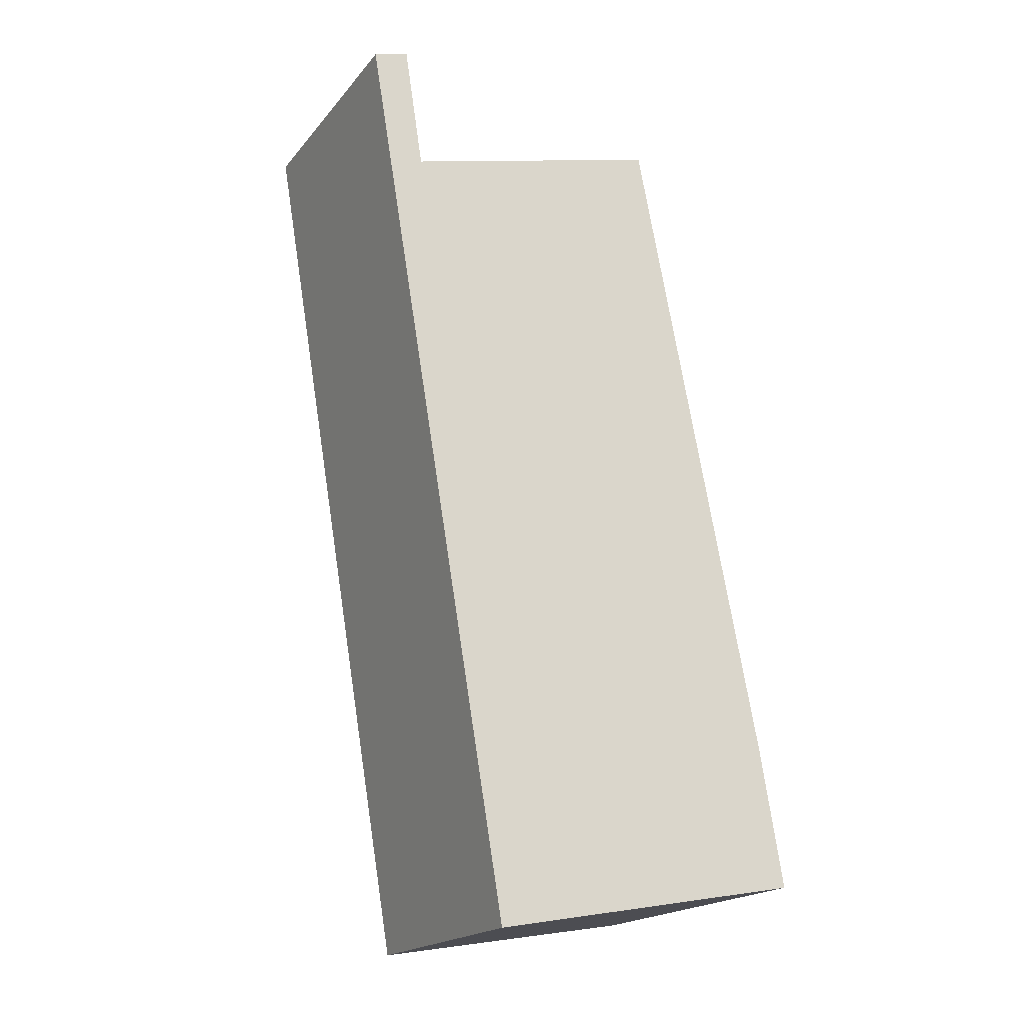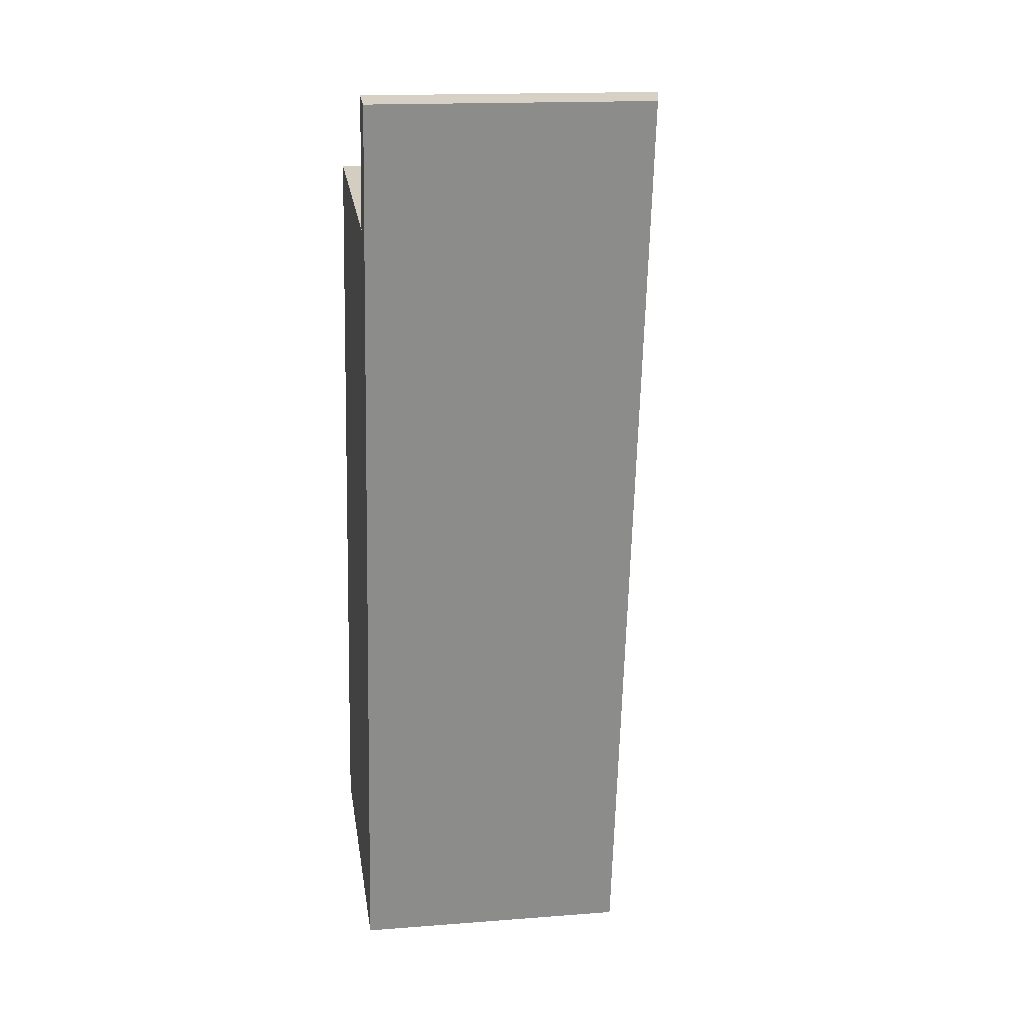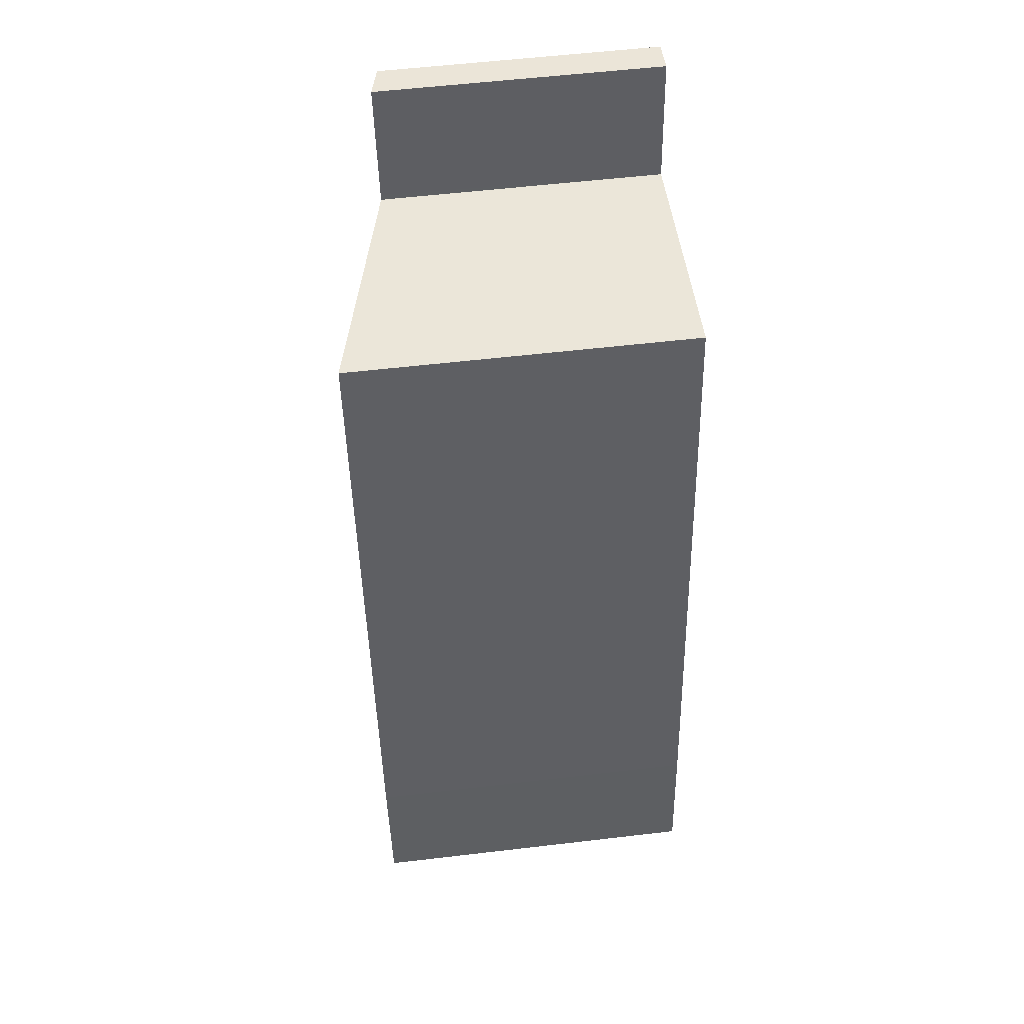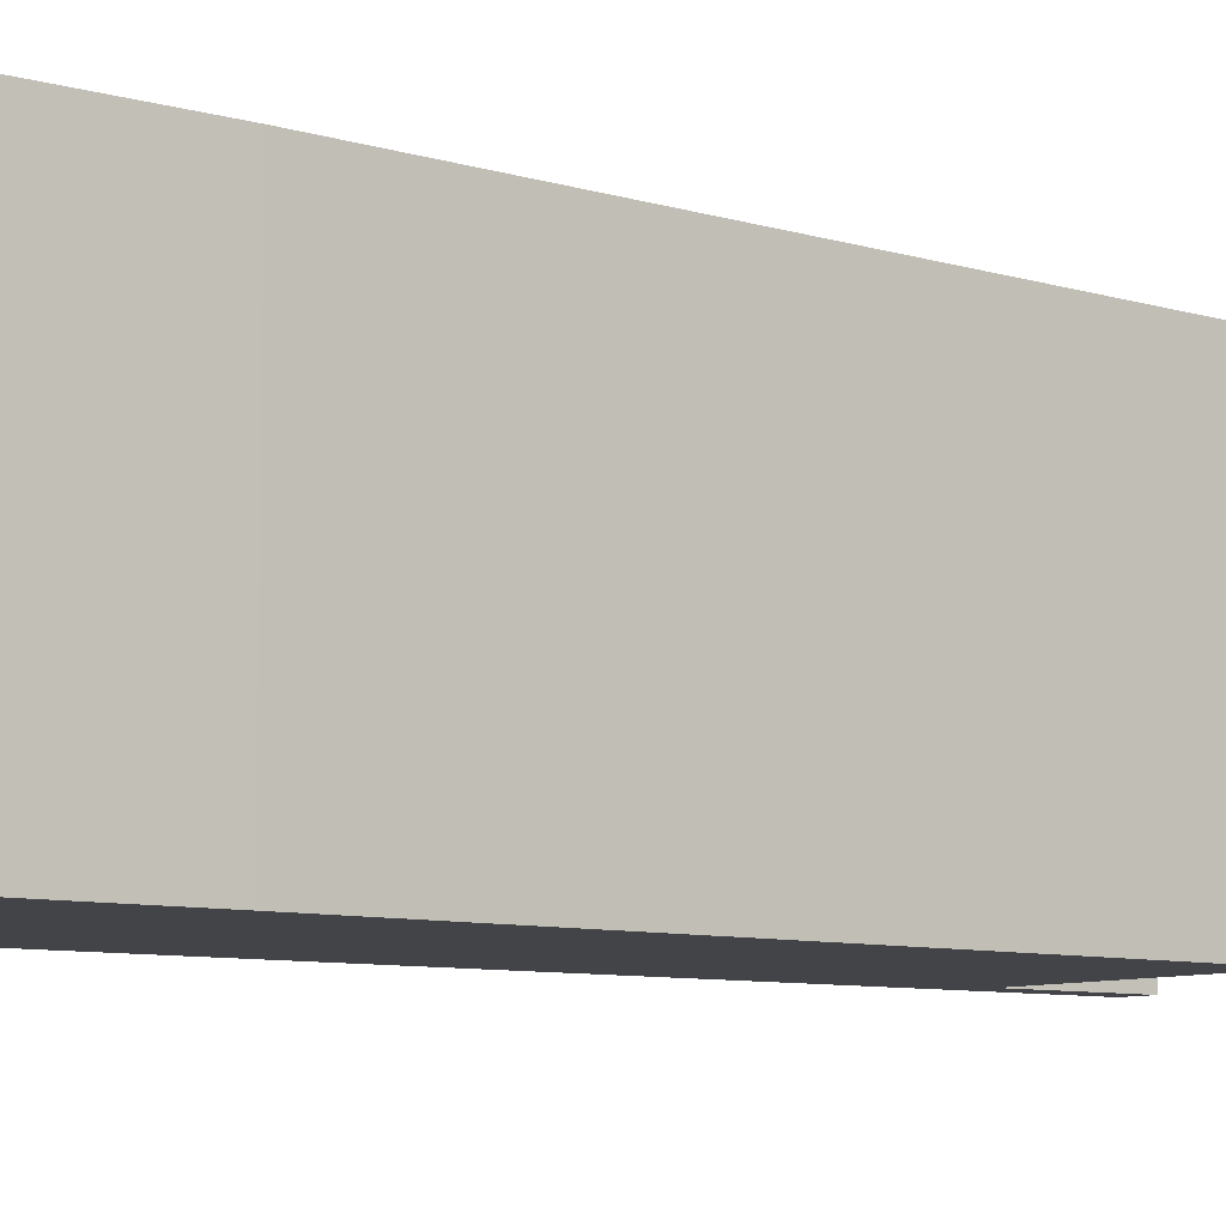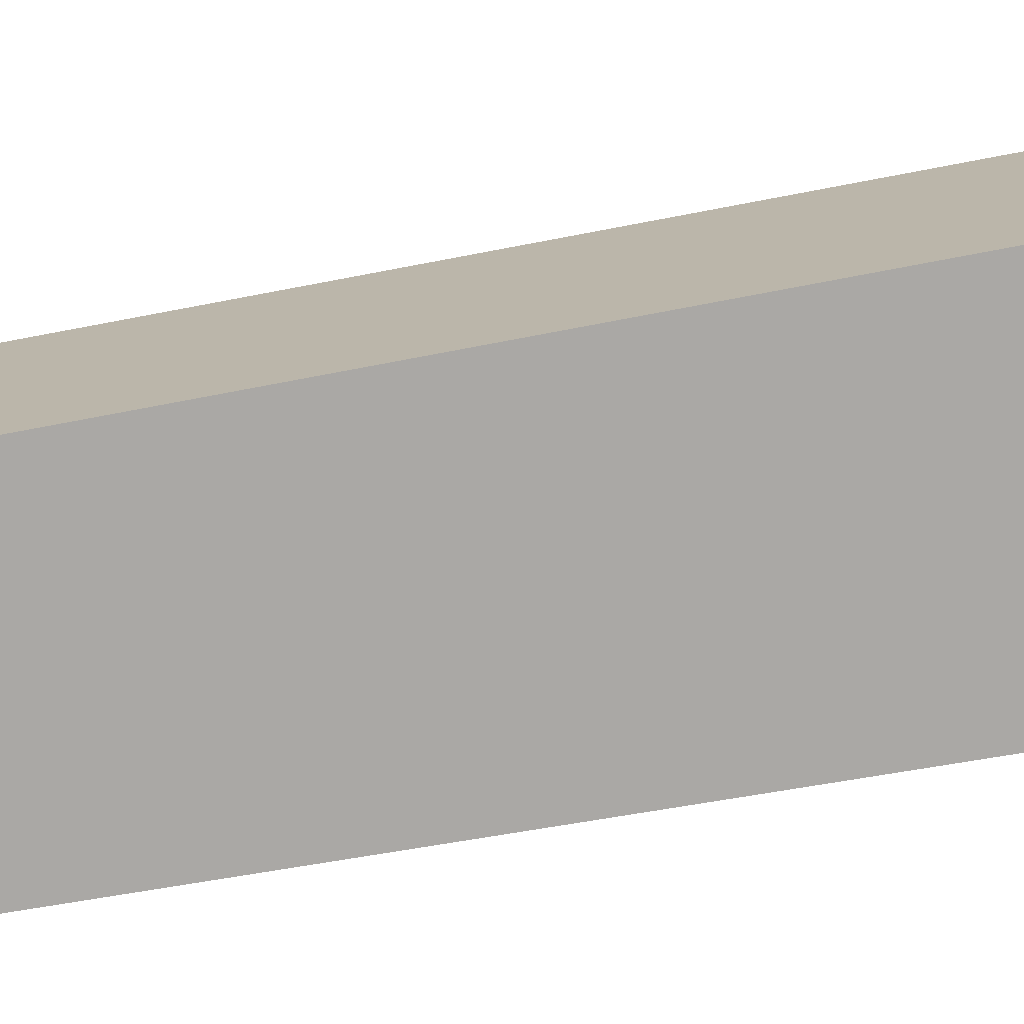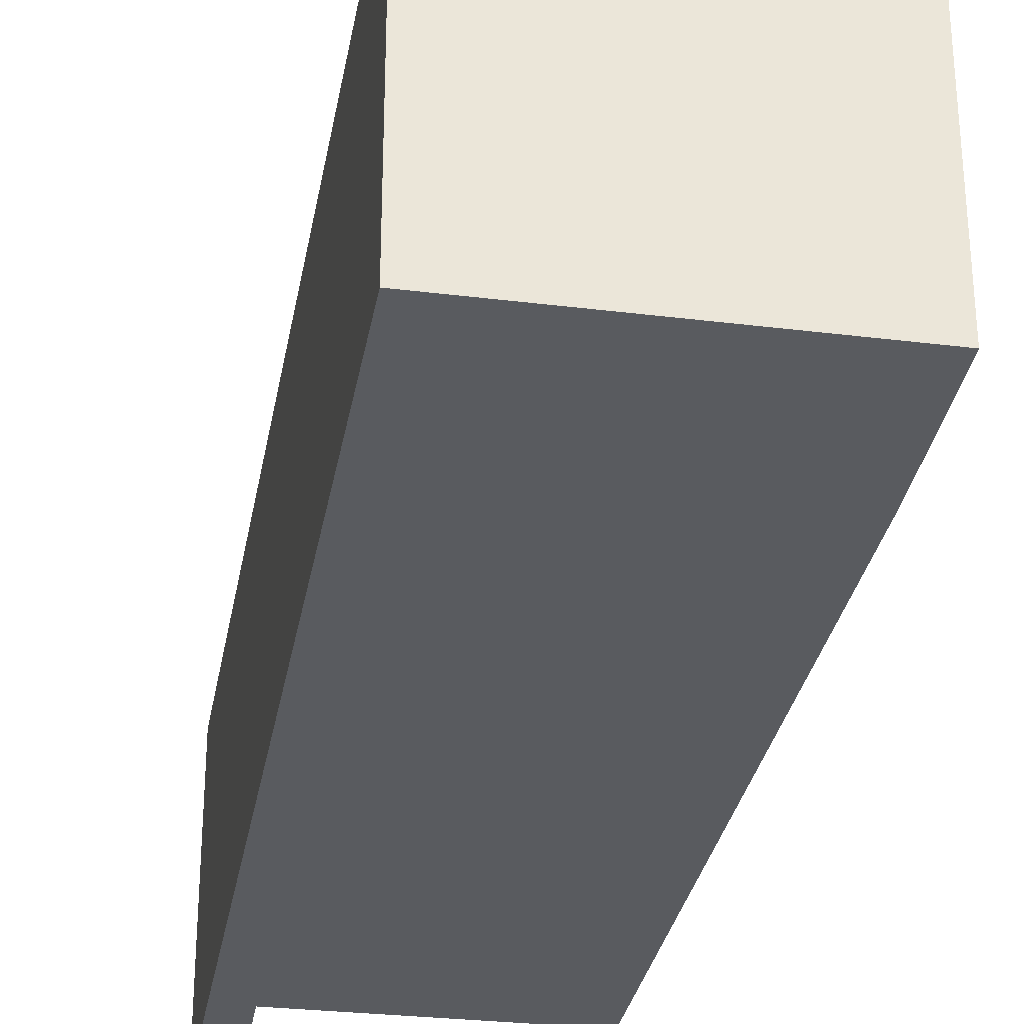
<metadata>
{"format":"obj","ext":"obj","renderer":"f3d","projection":"perspective","resolution":1024,"background":"white","views":[{"elev":-19.2,"azim":152.9,"up":"+Z"},{"elev":16.6,"azim":81.1,"up":"+Z"},{"elev":57.0,"azim":-97.0,"up":"+Z"},{"elev":-8.2,"azim":-118.4,"up":"+Y"},{"elev":-75.1,"azim":110.3,"up":"+Y"},{"elev":-32.3,"azim":179.7,"up":"+Y"}]}
</metadata>
<code>
v  4.664 2.922 9.325
v  4.111 3.003 8.092
v  4.313 3.007 9.387
v  4.447 2.922 8.035
v  4.101 3.003 8.03
v  3.008 2.922 -0.507
v  0.249 3.647 1.479
v  0 3.647 2.233e-16
v  1.573 3.61 8.402
v  0 0 0
v  3.008 3.104e-17 -0.507
v  0.249 -9.056e-17 1.479
v  1.573 -5.145e-16 8.402
v  4.101 -4.917e-16 8.03
v  4.313 -5.748e-16 9.387
v  4.111 -4.955e-16 8.092
v  4.664 -5.71e-16 9.325
v  4.447 -4.92e-16 8.035
g defaultobject
f 1 2 3
f 2 1 4
f 2 4 5
f 5 4 6
f 5 6 7
f 7 6 8
f 7 9 5
f 6 10 8
f 10 6 11
f 10 7 8
f 7 10 12
f 12 9 7
f 9 12 13
f 14 2 5
f 2 14 3
f 3 14 15
f 15 14 16
f 13 5 9
f 5 13 14
f 15 1 3
f 1 15 17
f 4 11 6
f 11 4 18
f 18 4 1
f 18 1 17
f 15 18 17
f 18 15 16
f 18 16 11
f 11 16 14
f 11 14 13
f 11 13 12
f 11 12 10

</code>
